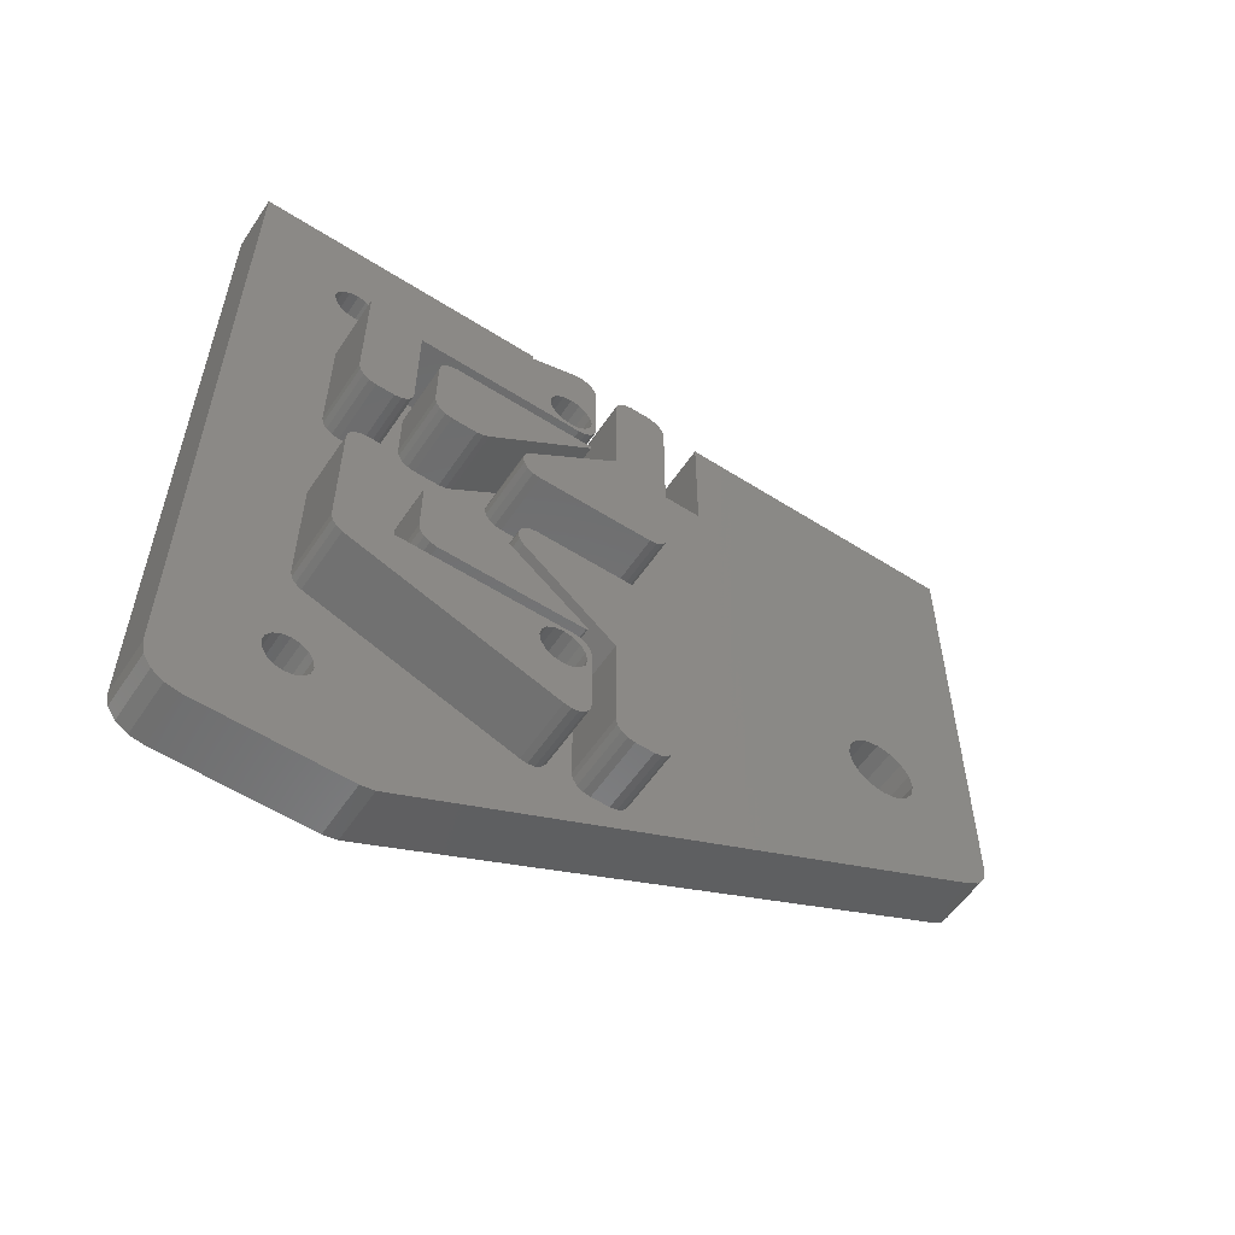
<metadata>
{"format":"stl","ext":"stl","renderer":"f3d","projection":"perspective","resolution":1024,"background":"white","views":[{"elev":-56.9,"azim":56.4,"up":"+Z"}]}
</metadata>
<code>
# stl→obj: 470 verts, 948 faces
v 0 -10.88 88.6
v 6 -44.3 88.6
v 6 -10.88 88.6
v 0 -44.3 88.6
v 0 44.3 88.6
v 6 10.88 88.6
v 6 44.3 88.6
v 0 10.88 88.6
v 0 -44.3 4
v 6 -44.3 4
v 6 44.3 36.3
v 0 44.3 36.3
v 6 -29.99 77.56
v 6 -10.88 74.3
v 6 -29.8 76.6
v 6 -30.53 78.37
v 6 -31.34 78.91
v 6 -32.3 79.1
v 6 -34.61 12.96
v 6 -40.3 0
v 6 -34.8 12
v 6 -33.48 51.3
v 6 -41.83 0.3045
v 6 -43.13 1.172
v 6 -33.26 78.91
v 6 -34.07 78.37
v 6 -34.61 77.56
v 6 -34.8 76.6
v 6 -44 2.469
v 6 -4.485 61.05
v 6 -7.5 60.93
v 6 -7.485 60.85
v 6 -7.544 60.99
v 6 -7.571 63.39
v 6 -7.608 61.03
v 6 -8.22 62.95
v 6 -7.685 61.05
v 6 -8.985 62.8
v 6 -23.23 61.05
v 6 -27.48 51.3
v 6 -25.23 53.05
v 6 -25.23 59.05
v 6 -27.64 50.53
v 6 -27.48 62.8
v 6 -25.08 59.82
v 6 -24.65 60.46
v 6 -24 60.9
v 6 -6.985 64.8
v 6 -4.485 72.3
v 6 -6.985 72.3
v 6 -4.333 73.07
v 6 -7.137 73.07
v 6 -3.899 73.71
v 6 -7.571 73.71
v 6 -3.25 74.15
v 6 -8.22 74.15
v 6 -2.485 74.3
v 6 -8.985 74.3
v 6 -7.137 64.03
v 6 -7.5 60.77
v 6 -7.544 60.71
v 6 -14.65 52.71
v 6 -19.72 37.4
v 6 -14.65 38.71
v 6 -19.72 51.2
v 6 -15.08 52.07
v 6 -19.07 51.64
v 6 -15.23 51.3
v 6 -9.75 74.15
v 6 -29.99 75.64
v 6 -30.53 74.83
v 6 -32.25 66.65
v 6 -31.34 74.29
v 6 -32.3 74.1
v 6 -33.26 74.29
v 6 -32.9 66.21
v 6 -34.07 74.83
v 6 -33.33 65.57
v 6 -34.61 75.64
v 6 -33.48 64.8
v 6 -27.64 38.07
v 6 -25.23 35.55
v 6 -27.48 37.3
v 6 -28.07 49.89
v 6 -28.07 38.71
v 6 -28.72 49.45
v 6 -28.72 39.15
v 6 -29.48 49.3
v 6 -29.48 39.3
v 6 -31.48 49.3
v 6 -31.48 39.3
v 6 -32.25 49.45
v 6 -32.25 39.15
v 6 -32.9 49.89
v 6 -32.9 38.71
v 6 -33.33 50.53
v 6 -33.33 38.07
v 6 -33.48 37.3
v 6 -30.53 10.23
v 6 -22.77 0.3045
v 6 -29.99 11.04
v 6 -24.3 0
v 6 -31.34 9.69
v 6 -32.3 9.5
v 6 -33.26 9.69
v 6 -34.07 10.23
v 6 -34.61 11.04
v 6 -4.485 27.55
v 6 -6.985 23.8
v 6 -4.485 16.3
v 6 -7.137 24.57
v 6 -7.5 27.67
v 6 -7.485 27.75
v 6 -7.5 27.83
v 6 -7.544 27.89
v 6 -14.65 35.89
v 6 -15.08 38.07
v 6 -19.07 36.96
v 6 -15.08 36.53
v 6 -15.23 37.3
v 6 -20.48 51.05
v 6 -20.48 37.55
v 6 -23.23 51.05
v 6 -23.23 37.55
v 6 -24 51.2
v 6 -24 37.4
v 6 -24.65 51.64
v 6 -24.65 36.96
v 6 -25.08 52.28
v 6 -25.08 36.32
v 6 1.363 38.07
v 6 28.3 44.3
v 6 1.363 50.53
v 6 1.515 37.3
v 6 0.9292 49.89
v 6 0.9292 38.71
v 6 0.2804 49.45
v 6 0.2804 39.15
v 6 -0.485 49.3
v 6 -0.485 39.3
v 6 -13.23 49.3
v 6 -13.23 39.3
v 6 -14 49.45
v 6 -14 39.15
v 6 -14.65 49.89
v 6 -15.08 50.53
v 6 10.88 74.3
v 6 1.363 73.07
v 6 1.515 72.3
v 6 0.9292 73.71
v 6 0.2804 74.15
v 6 -0.485 74.3
v 6 -7.544 27.61
v 6 -7.571 25.21
v 6 -7.608 27.57
v 6 -8.22 25.65
v 6 -7.685 27.55
v 6 -8.985 25.8
v 6 -23.23 27.55
v 6 -25.23 29.55
v 6 -27.48 25.8
v 6 -24 27.7
v 6 -24.65 28.14
v 6 -25.08 28.78
v 6 36 45.83
v 6 36.3 44.3
v 6 36 42.77
v 6 35.13 41.47
v 6 41.83 32.6
v 6 35.13 47.13
v 6 33.83 48
v 6 32.3 48.3
v 6 30.77 48
v 6 29.47 47.13
v 6 1.515 51.3
v 6 44 34.77
v 6 43.13 33.47
v 6 33.83 40.6
v 6 32.3 40.3
v 6 30.77 40.6
v 6 1.515 16.3
v 6 29.47 41.47
v 6 28.6 45.83
v 6 28.6 42.77
v 6 1.363 15.53
v 6 0.9292 14.89
v 6 0.2804 14.45
v 6 -6.985 16.3
v 6 -4.333 15.53
v 6 -7.137 15.53
v 6 -3.899 14.89
v 6 -7.571 14.89
v 6 -3.25 14.45
v 6 -8.22 14.45
v 6 -2.485 14.3
v 6 -8.985 14.3
v 6 -0.485 14.3
v 6 -9.75 14.45
v 6 -29.8 12
v 6 -29.99 12.96
v 6 -30.53 13.77
v 6 -32.25 21.95
v 6 -31.34 14.31
v 6 -32.3 14.5
v 6 -33.26 14.31
v 6 -32.9 22.39
v 6 -34.07 13.77
v 6 -33.33 23.03
v 6 -33.48 23.8
v 6 -7.675 66.76
v 6 -7.675 64.84
v 6 -7.485 65.8
v 6 -8.217 67.57
v 6 -8.217 64.03
v 6 -9.028 68.11
v 6 -9.028 63.49
v 6 -9.985 68.3
v 6 -9.985 63.3
v 6 -10.94 68.11
v 6 -10.94 63.49
v 6 -11.75 67.57
v 6 -11.75 64.03
v 6 -12.29 66.76
v 6 -12.29 64.84
v 6 -12.48 65.8
v 6 -7.675 23.76
v 6 -7.675 21.84
v 6 -7.485 22.8
v 6 -8.217 24.57
v 6 -8.217 21.03
v 6 -9.028 25.11
v 6 -9.028 20.49
v 6 -9.985 25.3
v 6 -9.985 20.3
v 6 -10.94 25.11
v 6 -10.94 20.49
v 6 -11.75 24.57
v 6 -11.75 21.03
v 6 -12.29 23.76
v 6 -12.29 21.84
v 6 -12.48 22.8
v 0 28.3 44.3
v 0 -30.53 13.77
v 0 -10.88 74.3
v 0 -29.99 75.64
v 0 -29.8 76.6
v 0 -31.34 14.31
v 0 -30.53 74.83
v 0 -31.34 74.29
v 0 -32.3 14.5
v 0 -32.3 74.1
v 0 -33.26 14.31
v 0 -33.26 74.29
v 0 -34.07 13.77
v 0 -34.07 74.83
v 0 -34.61 12.96
v 0 -34.8 12
v 0 -34.61 75.64
v 0 -22.77 0.3045
v 0 -29.99 11.04
v 0 -29.8 12
v 0 -30.53 10.23
v 0 -24.3 0
v 0 -31.34 9.69
v 0 -32.3 9.5
v 0 -40.3 0
v 0 -33.26 9.69
v 0 -34.61 11.04
v 0 -34.07 10.23
v 0 36 42.77
v 0 36.3 44.3
v 0 35.13 41.47
v 0 41.83 32.6
v 0 33.83 40.6
v 0 32.3 40.3
v 0 30.77 40.6
v 0 29.47 41.47
v 0 -29.99 12.96
v 0 28.6 42.77
v 0 10.88 74.3
v 0 -29.99 77.56
v 0 -30.53 78.37
v 0 -31.34 78.91
v 0 -32.3 79.1
v 0 -33.26 78.91
v 0 -41.83 0.3045
v 0 -43.13 1.172
v 0 -44 2.469
v 0 -34.07 78.37
v 0 -34.61 77.56
v 0 -34.8 76.6
v 0 44 34.77
v 0 43.13 33.47
v 0 36 45.83
v 0 35.13 47.13
v 0 33.83 48
v 0 32.3 48.3
v 0 30.77 48
v 0 29.47 47.13
v 0 28.6 45.83
v 13 -0.485 39.3
v 13 1.515 37.3
v 13 1.363 38.07
v 13 -4.485 27.55
v 13 1.515 16.3
v 13 0.9292 38.71
v 13 -4.485 16.3
v 13 0.2804 39.15
v 13 -0.485 14.3
v 13 1.363 15.53
v 13 0.9292 14.89
v 13 0.2804 14.45
v 13 -2.485 14.3
v 13 -3.25 14.45
v 13 -3.899 14.89
v 13 -13.23 39.3
v 13 -14.65 35.89
v 13 -14 39.15
v 13 -14.65 38.71
v 13 -15.08 38.07
v 13 -15.08 36.53
v 13 -15.23 37.3
v 13 -4.333 15.53
v 13 -29.48 39.3
v 13 -27.48 37.3
v 13 -27.64 38.07
v 13 -7.675 23.76
v 13 -6.985 23.8
v 13 -7.137 24.57
v 13 -7.675 21.84
v 13 -7.485 22.8
v 13 -6.985 16.3
v 13 -8.217 24.57
v 13 -7.571 25.21
v 13 -8.22 25.65
v 13 -9.028 25.11
v 13 -8.985 25.8
v 13 -9.985 25.3
v 13 -10.94 25.11
v 13 -12.29 23.76
v 13 -27.48 25.8
v 13 -12.48 22.8
v 13 -11.75 24.57
v 13 -8.217 21.03
v 13 -9.028 20.49
v 13 -9.985 20.3
v 13 -9.75 14.45
v 13 -7.137 15.53
v 13 -7.571 14.89
v 13 -8.22 14.45
v 13 -8.985 14.3
v 13 -10.94 20.49
v 13 -11.75 21.03
v 13 -32.25 21.95
v 13 -12.29 21.84
v 13 -28.07 38.71
v 13 -28.72 39.15
v 13 -33.48 37.3
v 13 -31.48 39.3
v 13 -32.25 39.15
v 13 -32.9 38.71
v 13 -33.48 23.8
v 13 -33.33 38.07
v 13 -32.9 22.39
v 13 -33.33 23.03
v 13 -7.5 27.83
v 13 -7.5 27.67
v 13 -7.485 27.75
v 13 -7.544 27.89
v 13 -7.544 27.61
v 13 -7.608 27.57
v 13 -7.685 27.55
v 13 -19.07 36.96
v 13 -20.48 37.55
v 13 -19.72 37.4
v 13 -25.23 35.55
v 13 -23.23 37.55
v 13 -23.23 27.55
v 13 -24 37.4
v 13 -25.23 29.55
v 13 -24.65 36.96
v 13 -25.08 36.32
v 13 -24 27.7
v 13 -24.65 28.14
v 13 -25.08 28.78
v 13 -9.75 74.15
v 13 -6.985 72.3
v 13 -7.137 73.07
v 13 -7.675 66.76
v 13 -6.985 64.8
v 13 -7.675 64.84
v 13 -7.485 65.8
v 13 -7.571 73.71
v 13 -8.217 67.57
v 13 -8.22 74.15
v 13 -8.985 74.3
v 13 -9.028 68.11
v 13 -9.985 68.3
v 13 -10.94 68.11
v 13 -11.75 67.57
v 13 -32.25 66.65
v 13 -12.29 66.76
v 13 -27.48 62.8
v 13 -12.48 65.8
v 13 -33.48 51.3
v 13 -27.48 51.3
v 13 -29.48 49.3
v 13 -27.64 50.53
v 13 -28.07 49.89
v 13 -28.72 49.45
v 13 -33.48 64.8
v 13 -32.9 66.21
v 13 -31.48 49.3
v 13 -33.33 65.57
v 13 -32.25 49.45
v 13 -32.9 49.89
v 13 -33.33 50.53
v 13 -7.137 64.03
v 13 -8.217 64.03
v 13 -7.571 63.39
v 13 -8.22 62.95
v 13 -9.028 63.49
v 13 -8.985 62.8
v 13 -9.985 63.3
v 13 -10.94 63.49
v 13 -11.75 64.03
v 13 -12.29 64.84
v 13 -0.485 74.3
v 13 1.515 72.3
v 13 1.363 73.07
v 13 -4.485 61.05
v 13 1.515 51.3
v 13 0.9292 73.71
v 13 -0.485 49.3
v 13 0.2804 74.15
v 13 1.363 50.53
v 13 -4.485 72.3
v 13 0.9292 49.89
v 13 -2.485 74.3
v 13 -3.25 74.15
v 13 -3.899 73.71
v 13 -4.333 73.07
v 13 0.2804 49.45
v 13 -13.23 49.3
v 13 -14.65 52.71
v 13 -14 49.45
v 13 -14.65 49.89
v 13 -15.08 52.07
v 13 -15.08 50.53
v 13 -15.23 51.3
v 13 -7.5 60.93
v 13 -7.5 60.77
v 13 -7.485 60.85
v 13 -7.544 60.99
v 13 -7.544 60.71
v 13 -7.608 61.03
v 13 -7.685 61.05
v 13 -19.07 51.64
v 13 -23.23 61.05
v 13 -25.23 59.05
v 13 -25.23 53.05
v 13 -20.48 51.05
v 13 -19.72 51.2
v 13 -24 60.9
v 13 -24.65 60.46
v 13 -23.23 51.05
v 13 -25.08 59.82
v 13 -24 51.2
v 13 -24.65 51.64
v 13 -25.08 52.28
f 1 2 3
f 2 1 4
f 5 6 7
f 6 5 8
f 9 2 4
f 2 9 10
f 11 5 7
f 5 11 12
f 13 14 3
f 14 13 15
f 3 16 13
f 3 17 16
f 2 17 3
f 17 2 18
f 19 20 21
f 22 10 20
f 20 10 23
f 23 10 24
f 18 2 25
f 2 26 25
f 2 27 26
f 2 28 27
f 22 2 10
f 24 10 29
f 30 31 32
f 33 30 34
f 30 33 31
f 34 35 33
f 36 35 34
f 35 36 37
f 38 37 36
f 38 39 37
f 40 41 42
f 43 41 40
f 40 42 44
f 45 44 42
f 46 44 45
f 47 44 46
f 39 44 47
f 44 39 38
f 48 49 50
f 51 50 49
f 52 51 53
f 54 53 55
f 51 52 50
f 53 54 52
f 56 55 57
f 55 56 54
f 56 57 58
f 49 48 30
f 59 30 48
f 34 30 59
f 60 30 32
f 61 30 60
f 61 62 30
f 63 64 65
f 66 67 68
f 62 67 66
f 67 62 61
f 14 69 58
f 70 14 15
f 71 14 70
f 72 14 71
f 72 71 73
f 14 72 69
f 74 72 73
f 75 72 74
f 72 75 76
f 77 76 75
f 76 77 78
f 79 2 80
f 80 2 22
f 78 79 80
f 79 78 77
f 81 82 43
f 82 81 83
f 84 81 43
f 84 85 81
f 86 85 84
f 86 87 85
f 88 87 86
f 88 89 87
f 90 89 88
f 90 91 89
f 92 91 90
f 92 93 91
f 94 93 92
f 94 95 93
f 96 95 94
f 96 97 95
f 22 97 96
f 97 22 98
f 99 100 101
f 100 99 102
f 103 102 99
f 104 102 103
f 20 104 105
f 20 105 106
f 104 20 102
f 107 20 106
f 20 107 21
f 108 109 110
f 108 111 109
f 112 108 113
f 108 114 113
f 108 115 114
f 116 115 108
f 64 63 117
f 116 118 115
f 119 118 116
f 118 117 63
f 117 118 120
f 120 118 119
f 121 63 65
f 121 122 63
f 123 122 121
f 123 124 122
f 125 124 123
f 125 126 124
f 127 126 125
f 127 128 126
f 129 128 127
f 129 130 128
f 41 130 129
f 130 41 82
f 131 132 133
f 132 131 134
f 135 131 133
f 135 136 131
f 137 136 135
f 137 138 136
f 139 138 137
f 139 140 138
f 141 140 139
f 141 142 140
f 143 142 141
f 143 144 142
f 145 144 143
f 145 64 144
f 65 146 67
f 146 65 145
f 67 146 68
f 145 65 64
f 147 148 149
f 147 150 148
f 147 151 150
f 151 147 152
f 153 108 112
f 108 153 154
f 108 154 111
f 155 154 153
f 156 155 157
f 155 156 154
f 157 158 156
f 159 158 157
f 41 43 82
f 82 83 160
f 161 160 83
f 159 161 158
f 162 161 159
f 163 161 162
f 164 161 163
f 160 161 164
f 165 11 7
f 166 11 165
f 167 11 166
f 168 11 167
f 169 11 168
f 7 170 165
f 7 171 170
f 7 172 171
f 147 172 7
f 172 147 173
f 173 147 174
f 175 174 147
f 147 7 6
f 11 169 176
f 176 169 177
f 178 169 168
f 179 169 178
f 180 169 179
f 181 180 182
f 174 175 183
f 133 183 175
f 175 147 149
f 183 133 132
f 132 134 184
f 184 134 182
f 181 182 134
f 180 181 169
f 185 169 181
f 186 169 185
f 187 169 186
f 188 110 109
f 110 188 189
f 190 189 188
f 189 190 191
f 192 191 190
f 191 192 193
f 194 193 192
f 193 194 195
f 196 195 194
f 100 195 196
f 187 100 169
f 197 100 187
f 195 100 197
f 198 100 196
f 199 100 198
f 101 100 199
f 198 200 199
f 198 201 200
f 202 201 198
f 201 202 203
f 202 204 203
f 205 202 206
f 202 205 204
f 207 206 208
f 19 208 209
f 206 207 205
f 2 79 28
f 22 20 98
f 208 19 207
f 20 209 98
f 20 19 209
f 210 211 212
f 213 211 210
f 213 214 211
f 215 214 213
f 215 216 214
f 217 216 215
f 217 218 216
f 219 218 217
f 219 220 218
f 221 220 219
f 221 222 220
f 223 222 221
f 223 224 222
f 224 223 225
f 226 227 228
f 229 227 226
f 229 230 227
f 231 230 229
f 231 232 230
f 233 232 231
f 233 234 232
f 235 234 233
f 235 236 234
f 237 236 235
f 237 238 236
f 239 238 237
f 239 240 238
f 240 239 241
f 242 243 244
f 244 245 246
f 247 244 243
f 244 248 245
f 249 244 247
f 244 249 248
f 250 249 247
f 250 251 249
f 252 251 250
f 252 253 251
f 254 253 252
f 254 255 253
f 9 254 256
f 254 9 255
f 9 256 257
f 255 9 258
f 259 260 261
f 259 262 260
f 263 264 262
f 263 265 264
f 266 265 263
f 265 266 267
f 268 9 257
f 269 9 268
f 9 269 266
f 267 266 269
f 12 270 271
f 12 272 270
f 273 274 272
f 273 275 274
f 273 276 275
f 259 276 273
f 277 278 279
f 242 244 280
f 259 278 277
f 276 259 277
f 278 259 261
f 243 279 278
f 262 259 263
f 279 243 242
f 281 244 246
f 244 281 1
f 282 1 281
f 283 1 282
f 4 283 284
f 4 284 285
f 9 266 286
f 9 286 287
f 9 287 288
f 4 258 9
f 283 4 1
f 289 4 285
f 290 4 289
f 291 4 290
f 258 4 291
f 273 12 292
f 273 292 293
f 272 12 273
f 12 271 294
f 12 294 5
f 295 5 294
f 296 5 295
f 297 5 296
f 280 297 298
f 280 298 299
f 280 299 300
f 280 300 242
f 297 280 5
f 5 280 8
f 287 23 24
f 23 287 286
f 288 10 9
f 10 288 29
f 259 169 100
f 169 259 273
f 286 20 23
f 20 286 266
f 287 29 288
f 29 287 24
f 266 102 20
f 102 266 263
f 273 177 169
f 177 273 293
f 176 12 11
f 12 176 292
f 177 292 176
f 292 177 293
f 263 100 102
f 100 263 259
f 249 74 73
f 74 249 251
f 285 18 25
f 18 285 284
f 246 13 281
f 13 246 15
f 79 291 28
f 291 79 258
f 27 289 26
f 289 27 290
f 248 73 71
f 73 248 249
f 245 15 246
f 15 245 70
f 283 16 17
f 16 283 282
f 284 17 18
f 17 284 283
f 281 16 282
f 16 281 13
f 251 75 74
f 75 251 253
f 77 258 79
f 258 77 255
f 28 290 27
f 290 28 291
f 289 25 26
f 25 289 285
f 248 70 245
f 70 248 71
f 253 77 75
f 77 253 255
f 264 104 103
f 104 264 265
f 250 203 204
f 203 250 247
f 262 103 99
f 103 262 264
f 107 257 21
f 257 107 268
f 106 268 107
f 268 106 269
f 262 101 260
f 101 262 99
f 278 201 243
f 201 278 200
f 247 201 203
f 201 247 243
f 261 200 278
f 200 261 199
f 265 105 104
f 105 265 267
f 260 199 261
f 199 260 101
f 267 106 105
f 106 267 269
f 19 254 207
f 254 19 256
f 254 205 207
f 205 254 252
f 252 204 205
f 204 252 250
f 21 256 19
f 256 21 257
f 274 179 178
f 179 274 275
f 298 172 173
f 172 298 297
f 271 165 294
f 165 271 166
f 184 242 132
f 242 184 279
f 182 279 184
f 279 182 277
f 272 178 168
f 178 272 274
f 270 166 271
f 166 270 167
f 296 170 171
f 170 296 295
f 297 171 172
f 171 297 296
f 294 170 295
f 170 294 165
f 272 167 270
f 167 272 168
f 276 182 180
f 182 276 277
f 275 180 179
f 180 275 276
f 132 300 183
f 300 132 242
f 183 299 174
f 299 183 300
f 299 173 174
f 173 299 298
f 280 152 147
f 244 152 280
f 152 244 57
f 57 244 58
f 58 244 14
f 14 1 3
f 1 14 244
f 280 6 8
f 6 280 147
f 301 302 303
f 302 304 305
f 301 303 306
f 307 305 304
f 301 306 308
f 309 305 307
f 302 301 304
f 305 309 310
f 310 309 311
f 311 309 312
f 309 307 313
f 313 307 314
f 314 307 315
f 316 304 301
f 317 316 318
f 317 318 319
f 316 317 304
f 320 317 319
f 320 321 317
f 321 320 322
f 315 307 323
f 324 325 326
f 327 328 329
f 330 328 331
f 328 330 332
f 333 329 334
f 328 327 331
f 329 333 327
f 335 333 334
f 336 335 337
f 335 336 333
f 337 338 336
f 337 339 338
f 340 341 342
f 343 341 340
f 339 341 343
f 341 339 337
f 344 332 330
f 345 332 344
f 346 332 345
f 347 332 346
f 332 347 348
f 348 347 349
f 350 347 351
f 349 347 350
f 352 347 346
f 353 347 352
f 354 353 355
f 341 355 342
f 354 355 341
f 324 326 356
f 324 356 357
f 325 324 358
f 358 324 359
f 358 359 360
f 353 354 347
f 325 358 341
f 358 360 361
f 362 341 358
f 358 361 363
f 341 362 354
f 354 362 364
f 364 362 365
f 366 367 368
f 369 367 366
f 369 370 367
f 369 371 370
f 369 372 371
f 373 372 369
f 374 373 375
f 376 373 374
f 376 374 377
f 373 378 372
f 376 377 379
f 373 376 380
f 376 379 381
f 373 380 378
f 376 381 382
f 378 380 383
f 383 380 384
f 384 380 385
f 117 319 64
f 319 117 320
f 144 319 318
f 319 144 64
f 142 318 316
f 318 142 144
f 140 316 301
f 316 140 142
f 138 301 308
f 301 138 140
f 136 308 306
f 308 136 138
f 303 136 306
f 136 303 131
f 302 131 303
f 131 302 134
f 305 134 302
f 134 305 181
f 310 181 305
f 181 310 185
f 311 185 310
f 185 311 186
f 187 311 312
f 311 187 186
f 197 312 309
f 312 197 187
f 195 309 313
f 309 195 197
f 193 313 314
f 313 193 195
f 191 314 315
f 314 191 193
f 191 323 189
f 323 191 315
f 189 307 110
f 307 189 323
f 110 304 108
f 304 110 307
f 116 304 317
f 304 116 108
f 116 321 119
f 321 116 317
f 119 322 120
f 322 119 321
f 120 320 117
f 320 120 322
f 97 361 95
f 361 97 363
f 93 361 360
f 361 93 95
f 91 360 359
f 360 91 93
f 89 359 324
f 359 89 91
f 87 324 357
f 324 87 89
f 85 357 356
f 357 85 87
f 326 85 356
f 85 326 81
f 325 81 326
f 81 325 83
f 341 83 325
f 83 341 161
f 158 341 337
f 341 158 161
f 156 337 335
f 337 156 158
f 154 335 334
f 335 154 156
f 329 154 334
f 154 329 111
f 328 111 329
f 111 328 109
f 332 109 328
f 109 332 188
f 348 188 332
f 188 348 190
f 349 190 348
f 190 349 192
f 194 349 350
f 349 194 192
f 196 350 351
f 350 196 194
f 198 351 347
f 351 198 196
f 202 347 354
f 347 202 198
f 206 354 364
f 354 206 202
f 206 365 208
f 365 206 364
f 208 362 209
f 362 208 365
f 209 358 98
f 358 209 362
f 98 363 97
f 363 98 358
f 353 240 355
f 240 353 238
f 236 353 352
f 353 236 238
f 234 352 346
f 352 234 236
f 232 346 345
f 346 232 234
f 230 345 344
f 345 230 232
f 230 330 227
f 330 230 344
f 227 331 228
f 331 227 330
f 228 327 226
f 327 228 331
f 226 333 229
f 333 226 327
f 231 333 336
f 333 231 229
f 233 336 338
f 336 233 231
f 235 338 339
f 338 235 233
f 237 339 343
f 339 237 235
f 340 237 343
f 237 340 239
f 342 239 340
f 239 342 241
f 355 241 342
f 241 355 240
f 130 381 128
f 381 130 382
f 126 381 379
f 381 126 128
f 124 379 377
f 379 124 126
f 122 377 374
f 377 122 124
f 63 374 375
f 374 63 122
f 118 375 373
f 375 118 63
f 115 373 369
f 373 115 118
f 366 115 369
f 115 366 114
f 368 114 366
f 114 368 113
f 367 113 368
f 113 367 112
f 370 112 367
f 112 370 153
f 155 370 371
f 370 155 153
f 157 371 372
f 371 157 155
f 159 372 378
f 372 159 157
f 162 378 383
f 378 162 159
f 163 383 384
f 383 163 162
f 163 385 164
f 385 163 384
f 164 380 160
f 380 164 385
f 160 376 82
f 376 160 380
f 82 382 130
f 382 82 376
f 386 387 388
f 387 389 390
f 391 390 392
f 386 388 393
f 390 389 392
f 387 394 389
f 386 393 395
f 386 395 396
f 387 397 394
f 387 386 398
f 387 398 397
f 386 399 398
f 386 400 399
f 401 400 386
f 402 403 404
f 400 401 402
f 405 406 403
f 407 406 405
f 406 407 408
f 408 407 409
f 409 407 410
f 402 401 403
f 411 403 401
f 405 403 411
f 411 401 412
f 407 405 413
f 411 412 414
f 413 405 415
f 415 405 416
f 416 405 417
f 390 391 418
f 419 418 391
f 418 419 420
f 419 421 420
f 422 421 419
f 421 422 423
f 424 423 422
f 425 423 424
f 425 403 423
f 426 403 425
f 427 403 426
f 403 427 404
f 428 429 430
f 429 431 432
f 428 430 433
f 434 432 431
f 428 433 435
f 432 434 436
f 429 428 437
f 436 434 438
f 437 428 439
f 437 439 440
f 437 440 441
f 437 441 442
f 429 437 431
f 438 434 443
f 431 444 434
f 445 444 431
f 444 445 446
f 445 447 446
f 448 447 445
f 448 449 447
f 449 448 450
f 451 452 453
f 454 452 451
f 454 455 452
f 456 455 454
f 457 455 456
f 457 458 455
f 459 458 457
f 460 458 459
f 461 458 460
f 458 462 463
f 460 459 464
f 458 461 462
f 460 464 465
f 462 461 466
f 460 465 467
f 466 461 468
f 468 461 469
f 469 461 470
f 145 449 146
f 449 145 447
f 145 446 447
f 446 145 143
f 143 444 446
f 444 143 141
f 141 434 444
f 434 141 139
f 139 443 434
f 443 139 137
f 137 438 443
f 438 137 135
f 438 133 436
f 133 438 135
f 436 175 432
f 175 436 133
f 432 149 429
f 149 432 175
f 429 148 430
f 148 429 149
f 430 150 433
f 150 430 148
f 150 435 433
f 435 150 151
f 151 428 435
f 428 151 152
f 152 439 428
f 439 152 57
f 57 440 439
f 440 57 55
f 55 441 440
f 441 55 53
f 51 441 53
f 441 51 442
f 49 442 51
f 442 49 437
f 30 437 49
f 437 30 431
f 30 445 431
f 445 30 62
f 66 445 62
f 445 66 448
f 68 448 66
f 448 68 450
f 146 450 68
f 450 146 449
f 94 417 96
f 417 94 416
f 94 415 416
f 415 94 92
f 92 413 415
f 413 92 90
f 90 407 413
f 407 90 88
f 88 410 407
f 410 88 86
f 86 409 410
f 409 86 84
f 409 43 408
f 43 409 84
f 408 40 406
f 40 408 43
f 406 44 403
f 44 406 40
f 44 423 403
f 423 44 38
f 38 421 423
f 421 38 36
f 36 420 421
f 420 36 34
f 420 59 418
f 59 420 34
f 418 48 390
f 48 418 59
f 390 50 387
f 50 390 48
f 387 52 388
f 52 387 50
f 388 54 393
f 54 388 52
f 54 395 393
f 395 54 56
f 56 396 395
f 396 56 58
f 58 386 396
f 386 58 69
f 69 401 386
f 401 69 72
f 72 412 401
f 412 72 76
f 78 412 76
f 412 78 414
f 80 414 78
f 414 80 411
f 22 411 80
f 411 22 405
f 96 405 22
f 405 96 417
f 402 221 400
f 221 402 223
f 221 399 400
f 399 221 219
f 219 398 399
f 398 219 217
f 217 397 398
f 397 217 215
f 215 394 397
f 394 215 213
f 210 394 213
f 394 210 389
f 212 389 210
f 389 212 392
f 211 392 212
f 392 211 391
f 214 391 211
f 391 214 419
f 214 422 419
f 422 214 216
f 216 424 422
f 424 216 218
f 218 425 424
f 425 218 220
f 220 426 425
f 426 220 222
f 426 224 427
f 224 426 222
f 427 225 404
f 225 427 224
f 404 223 402
f 223 404 225
f 127 470 129
f 470 127 469
f 127 468 469
f 468 127 125
f 125 466 468
f 466 125 123
f 123 462 466
f 462 123 121
f 121 463 462
f 463 121 65
f 65 458 463
f 458 65 67
f 67 455 458
f 455 67 61
f 455 60 452
f 60 455 61
f 452 32 453
f 32 452 60
f 453 31 451
f 31 453 32
f 451 33 454
f 33 451 31
f 33 456 454
f 456 33 35
f 35 457 456
f 457 35 37
f 37 459 457
f 459 37 39
f 39 464 459
f 464 39 47
f 47 465 464
f 465 47 46
f 45 465 46
f 465 45 467
f 42 467 45
f 467 42 460
f 41 460 42
f 460 41 461
f 129 461 41
f 461 129 470

</code>
